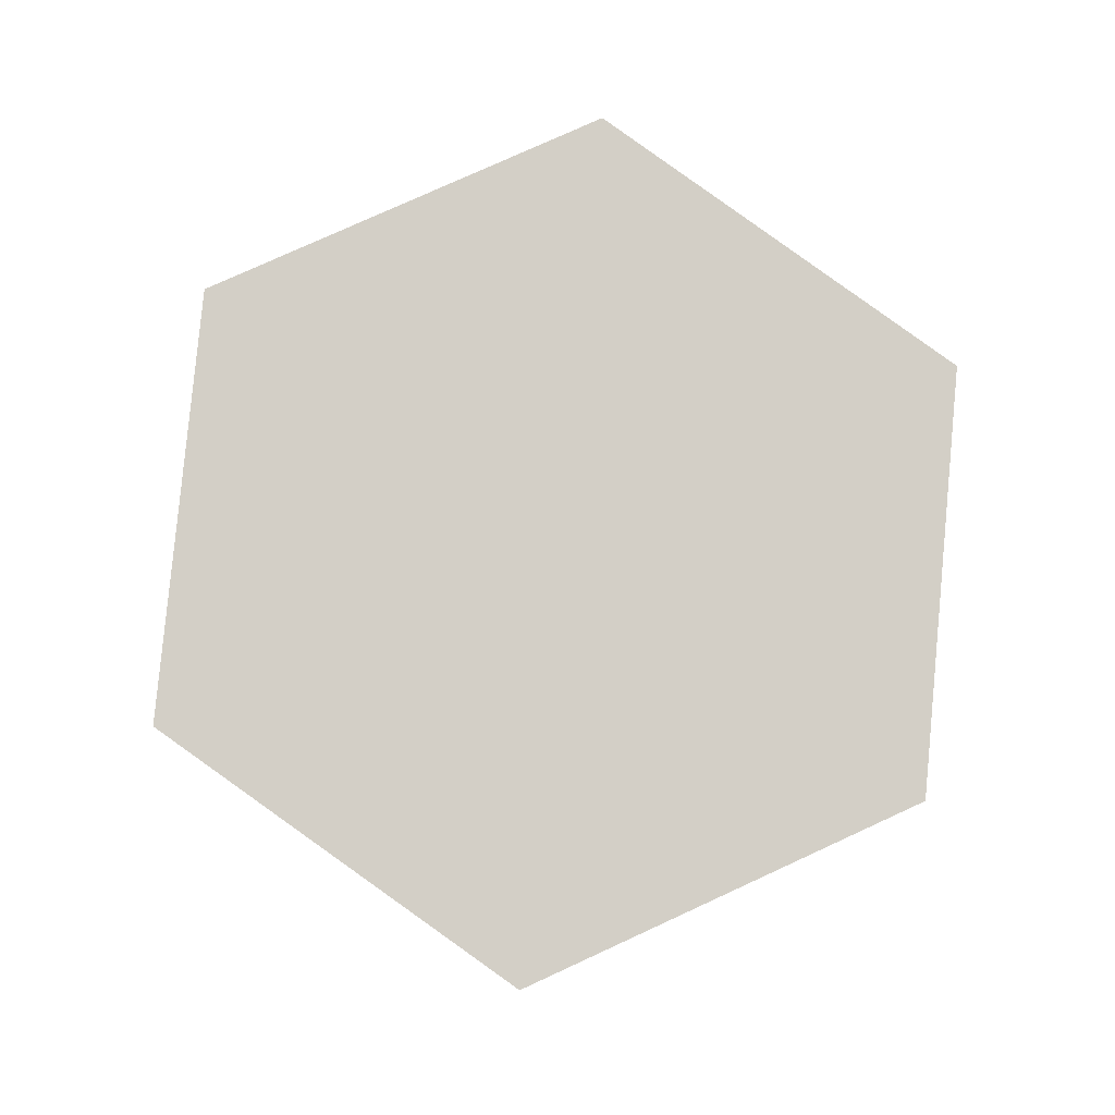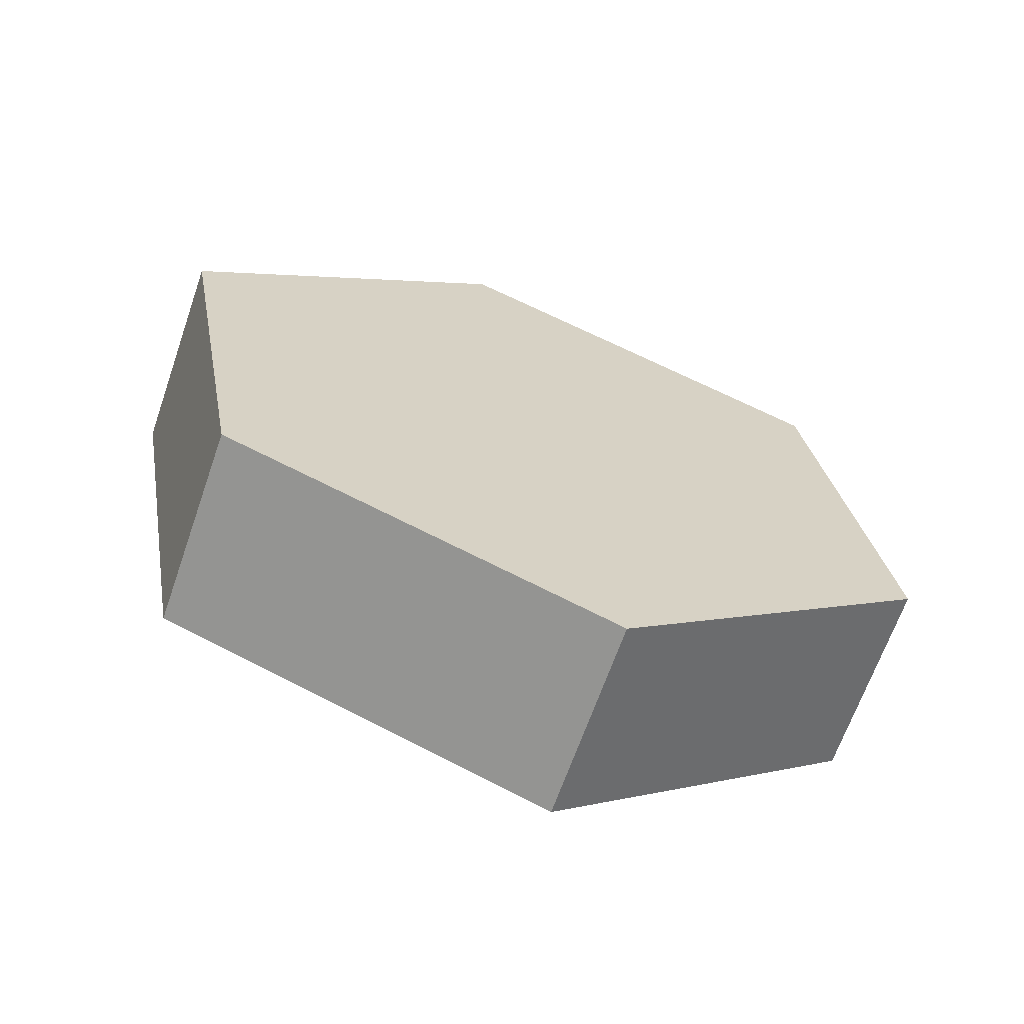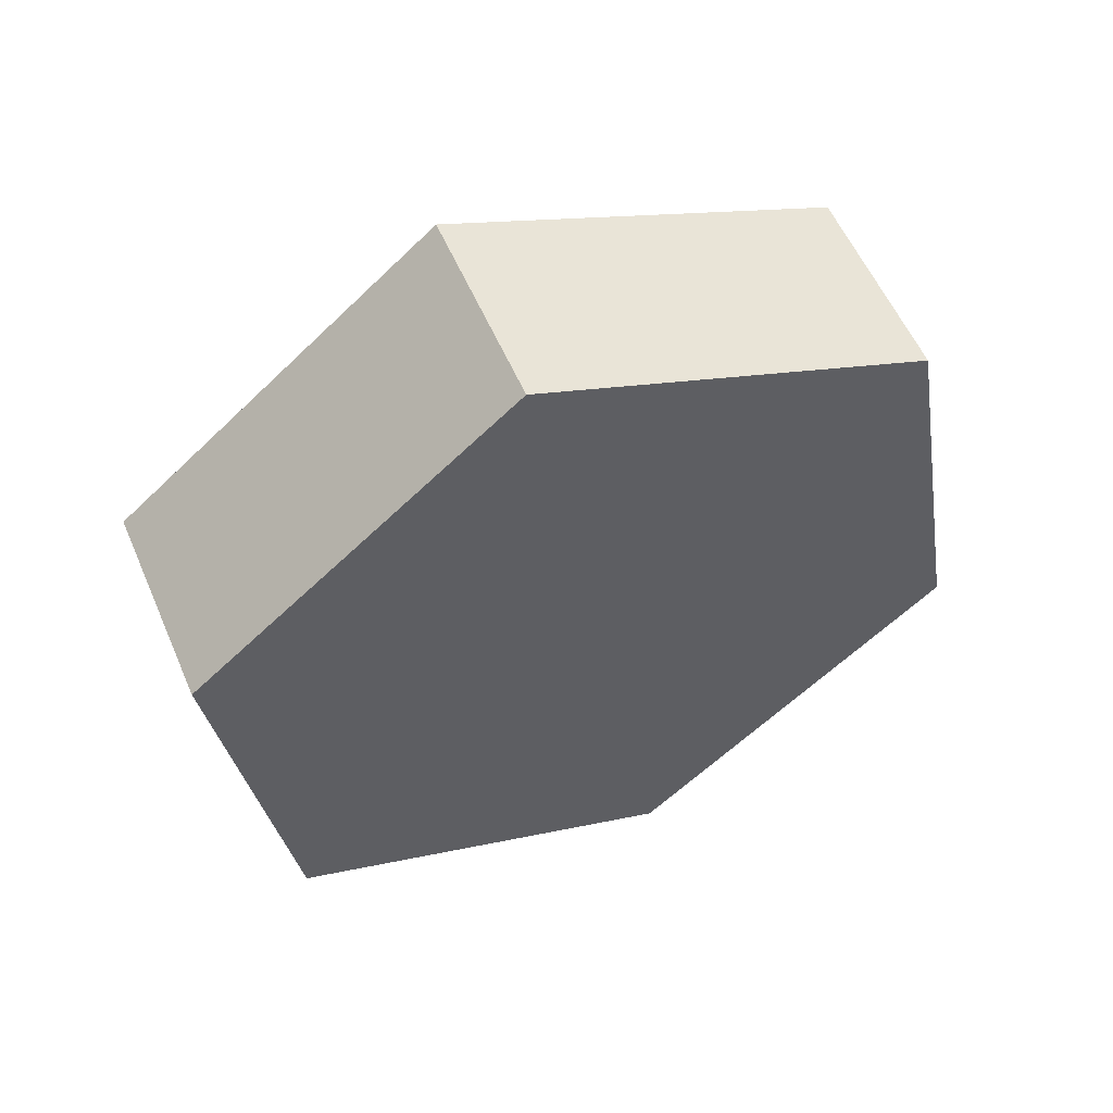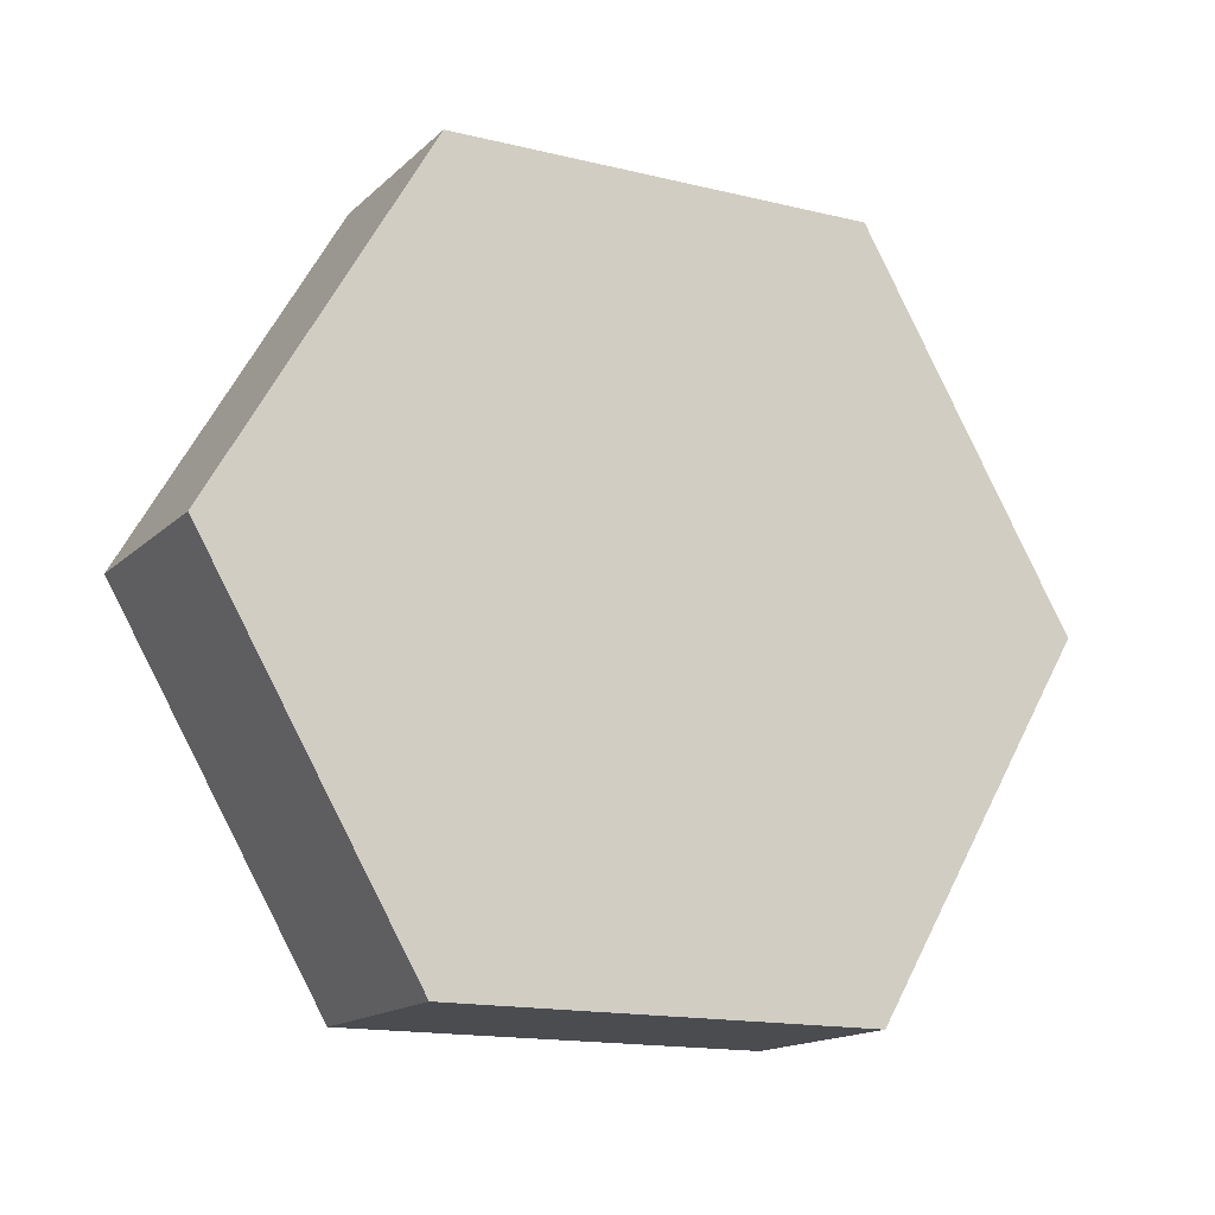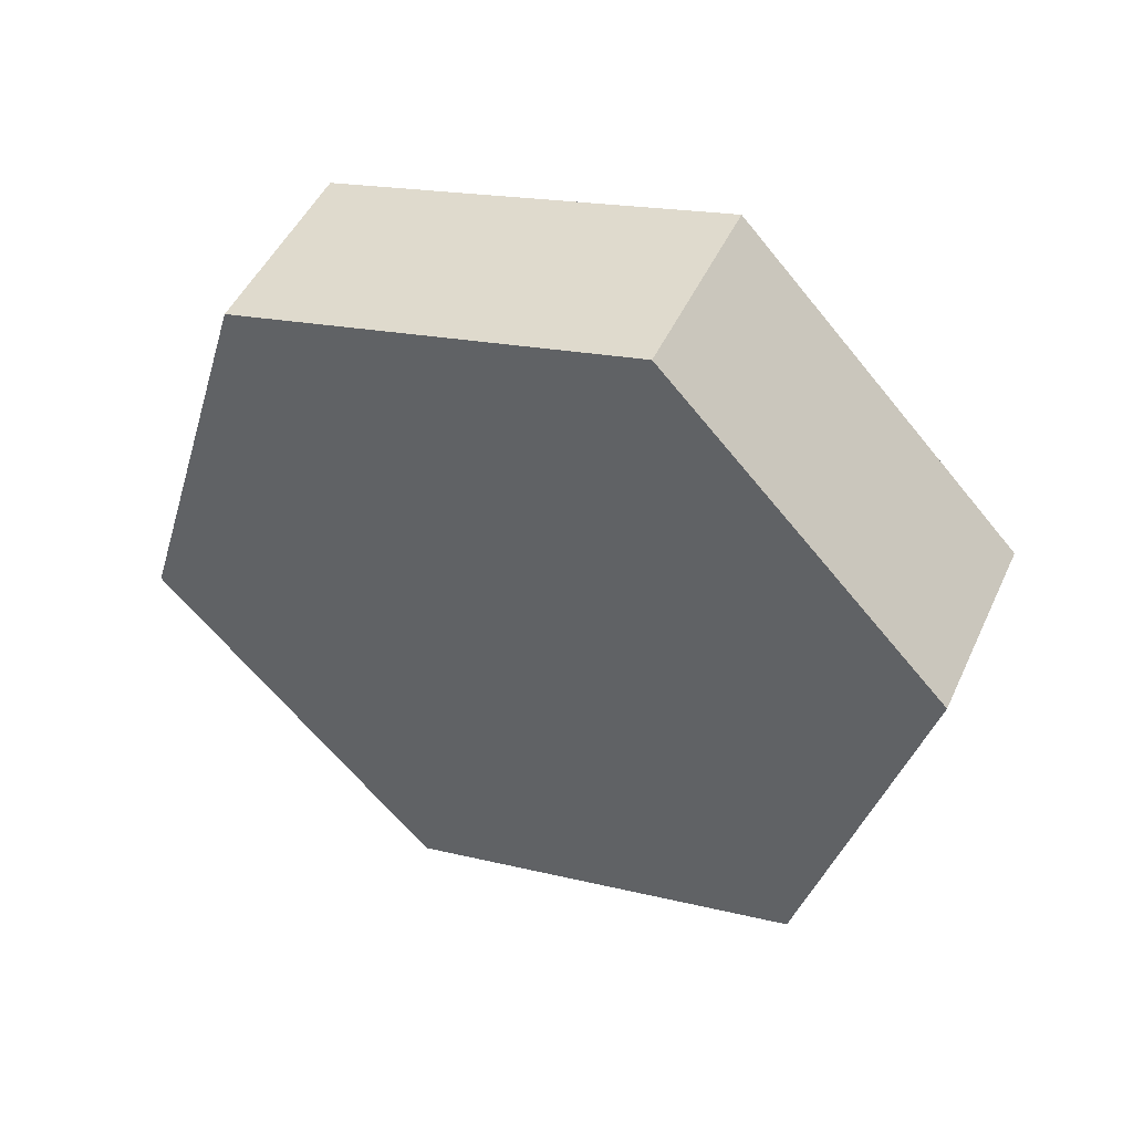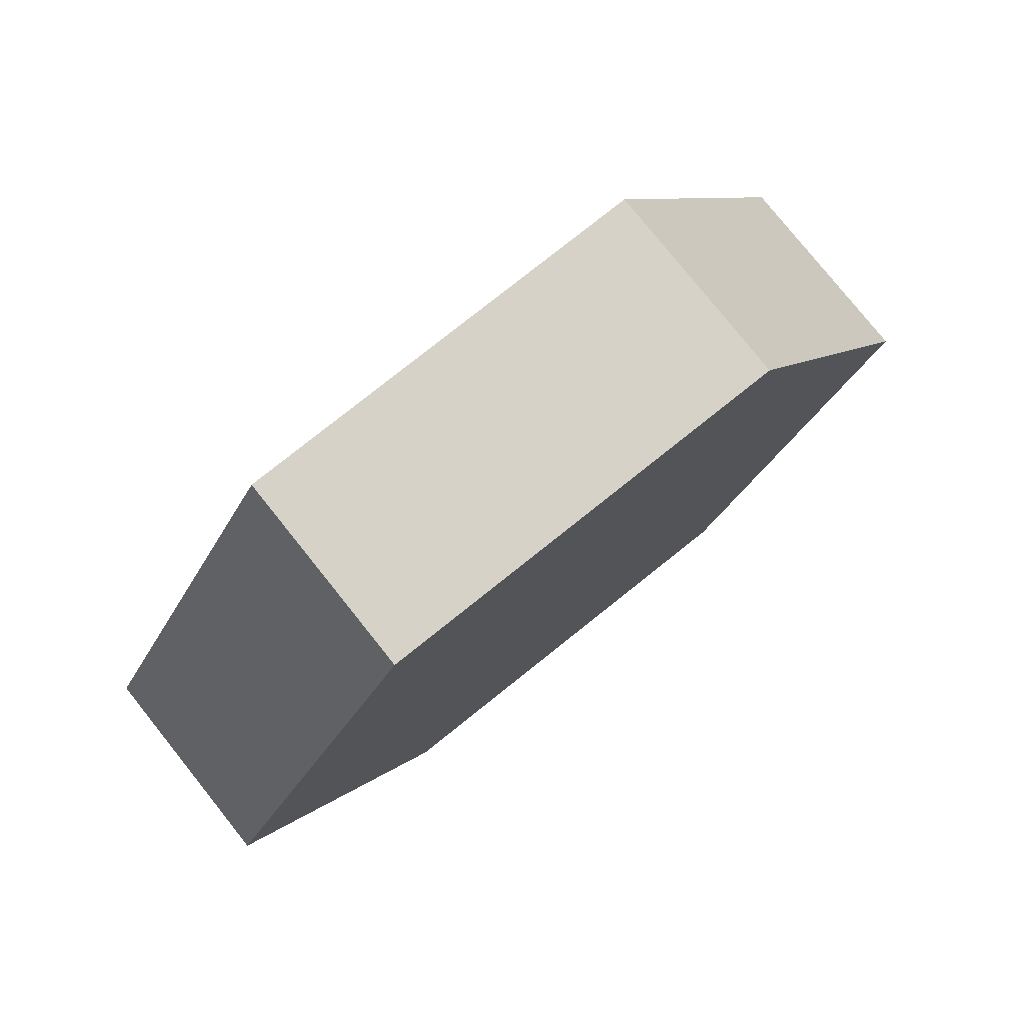
<metadata>
{"format":"obj","ext":"obj","renderer":"f3d","projection":"perspective","resolution":1024,"background":"white","views":[{"elev":-73.5,"azim":84.1,"up":"+Z"},{"elev":39.7,"azim":142.5,"up":"+Z"},{"elev":-42.5,"azim":-18.7,"up":"+Z"},{"elev":-14.9,"azim":-52.6,"up":"+Y"},{"elev":-48.1,"azim":-167.9,"up":"+Z"},{"elev":78.2,"azim":-63.0,"up":"+Y"}]}
</metadata>
<code>
v 5.26 8.766 -8.343
v 3.079 8.766 -9.333
v 1.988 6.692 -9.828
v 3.079 4.617 -9.333
v 5.26 4.617 -8.343
v 6.351 6.692 -7.848
v 4.782 8.766 -7.289
v 2.6 8.766 -8.279
v 1.51 6.692 -8.773
v 2.6 4.617 -8.279
v 4.782 4.617 -7.289
v 5.873 6.692 -6.794
v 4.169 6.692 -8.838
v 3.691 6.692 -7.784
f 1 2 8 7
f 2 3 9 8
f 3 4 10 9
f 4 5 11 10
f 5 6 12 11
f 6 1 7 12
f 2 1 13
f 3 2 13
f 4 3 13
f 5 4 13
f 6 5 13
f 1 6 13
f 7 8 14
f 8 9 14
f 9 10 14
f 10 11 14
f 11 12 14
f 12 7 14

</code>
